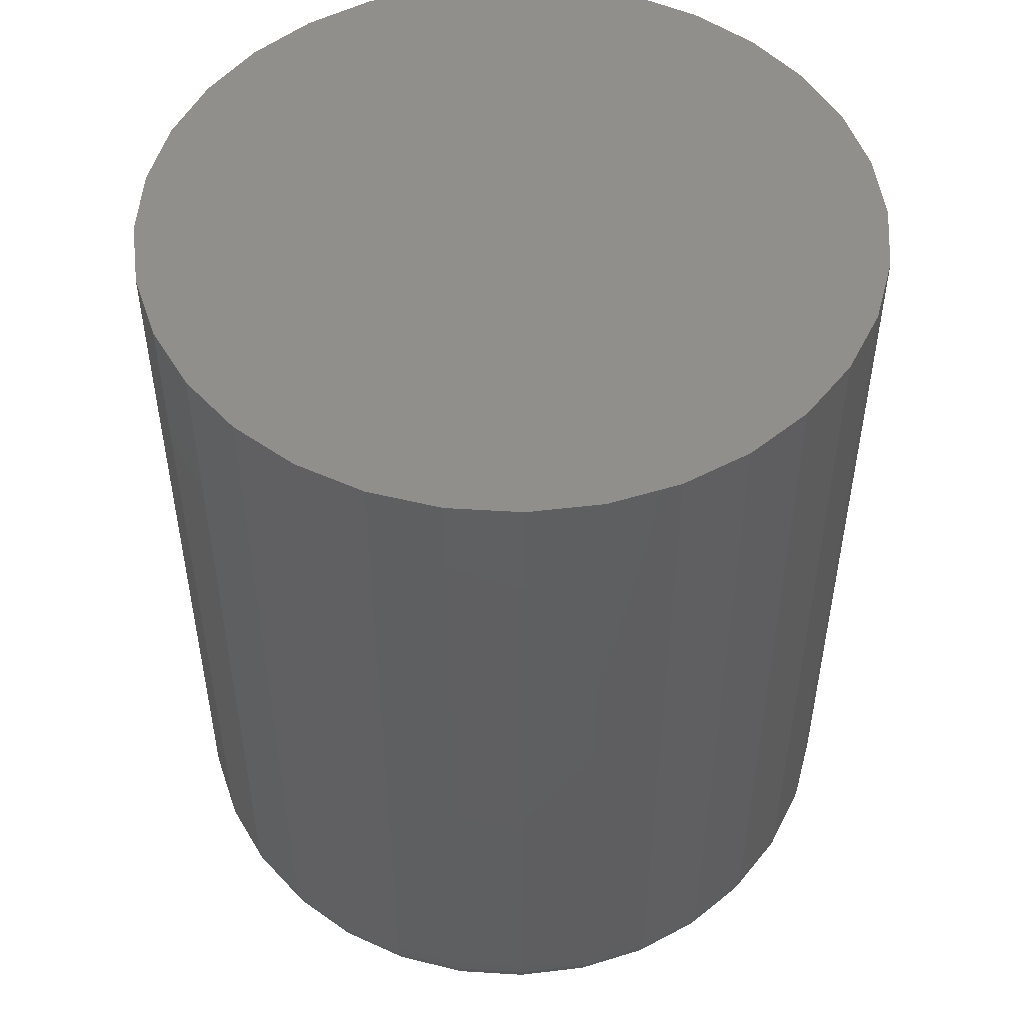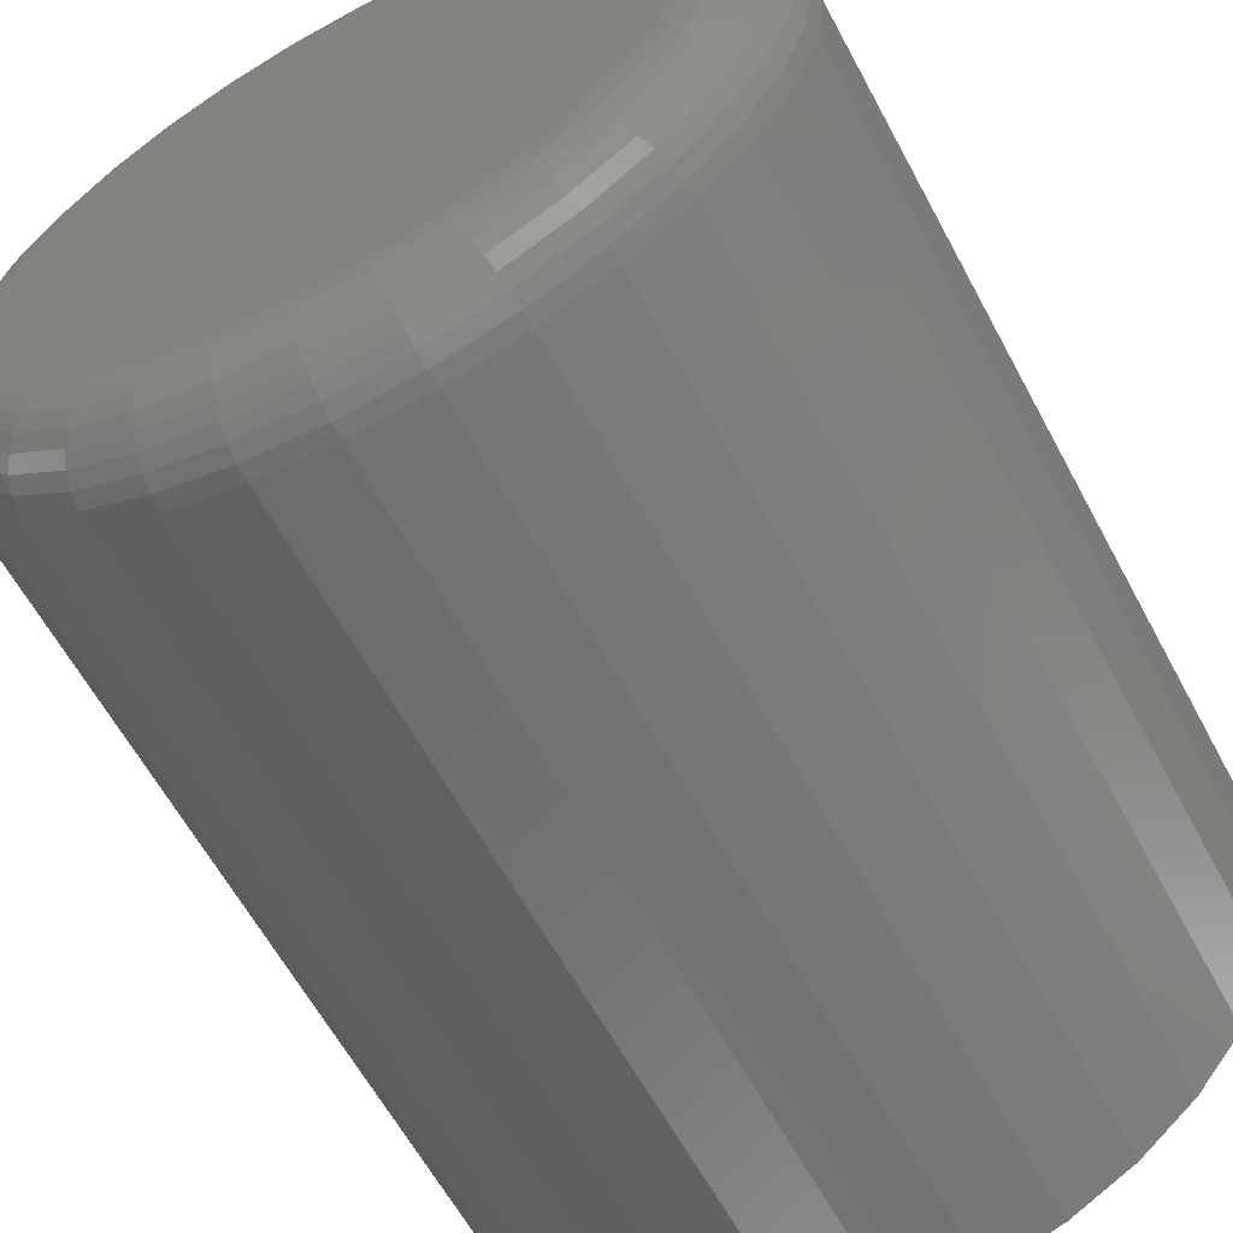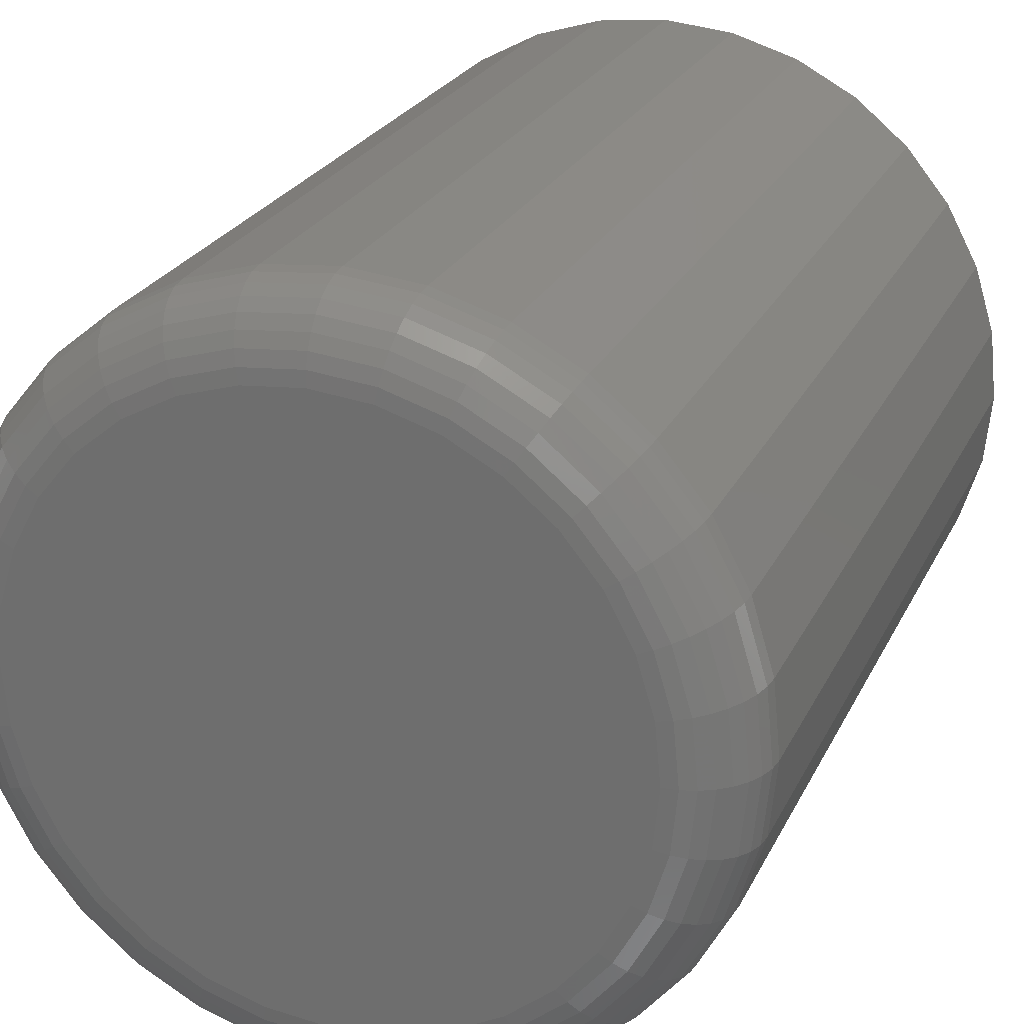
<metadata>
{"format":"stl","ext":"stl","renderer":"f3d","projection":"perspective","resolution":1024,"background":"white","views":[{"elev":50.7,"azim":-1.8,"up":"+Z"},{"elev":-61.4,"azim":-151.8,"up":"+Y"},{"elev":24.2,"azim":-159.3,"up":"+Y"}]}
</metadata>
<code>
# stl→obj: 320 verts, 636 faces
v 0.008059 0.2448 0
v 0.05582 0.2401 0
v -0.0397 0.2401 0
v -0.08563 0.2262 0
v 0.1017 0.2262 0
v 0.05582 -0.2401 0
v -0.0397 -0.2401 0
v 0.1017 -0.2262 0
v 0.008059 -0.2448 0
v -0.08563 -0.2262 0
v -0.128 -0.2036 0
v 0.1441 -0.2036 0
v -0.1651 -0.1731 0
v 0.1812 -0.1731 0
v -0.1955 -0.136 0
v 0.2116 -0.136 0
v -0.2181 -0.09369 0
v 0.2342 -0.09369 0
v -0.2321 -0.04776 0
v 0.2482 -0.04776 0
v -0.2368 2.31e-16 0
v 0.2529 -7.637e-17 0
v -0.2321 0.04776 0
v 0.2482 0.04776 0
v -0.2181 0.09369 0
v 0.2342 0.09369 0
v -0.1955 0.136 0
v 0.2116 0.136 0
v -0.1651 0.1731 0
v 0.1812 0.1731 0
v -0.128 0.2036 0
v 0.1441 0.2036 0
v 0.3154 -3.482e-16 0.0625
v 0.3154 0 0.75
v 0.3095 -0.05995 0.0625
v 0.3095 -0.05995 0.75
v 0.292 -0.1176 0.0625
v 0.292 -0.1176 0.75
v 0.2636 -0.1707 0.0625
v 0.2636 -0.1707 0.75
v 0.2254 -0.2173 0.0625
v 0.2254 -0.2173 0.75
v 0.1788 -0.2555 0.0625
v 0.1788 -0.2555 0.75
v 0.1257 -0.2839 0.0625
v 0.1257 -0.2839 0.75
v 0.06801 -0.3014 0.0625
v 0.06801 -0.3014 0.75
v 0.008059 -0.3073 0.0625
v 0.008059 -0.3073 0.75
v -0.0519 -0.3014 0.0625
v -0.0519 -0.3014 0.75
v -0.1095 -0.2839 0.0625
v -0.1095 -0.2839 0.75
v -0.1627 -0.2555 0.0625
v -0.1627 -0.2555 0.75
v -0.2092 -0.2173 0.0625
v -0.2092 -0.2173 0.75
v -0.2475 -0.1707 0.0625
v -0.2475 -0.1707 0.75
v -0.2759 -0.1176 0.0625
v -0.2759 -0.1176 0.75
v -0.2934 -0.05995 0.0625
v -0.2934 -0.05995 0.75
v -0.2993 3.763e-17 0.0625
v -0.2993 3.763e-17 0.75
v -0.2934 0.05995 0.0625
v -0.2934 0.05995 0.75
v -0.2759 0.1176 0.0625
v -0.2759 0.1176 0.75
v -0.2475 0.1707 0.0625
v -0.2475 0.1707 0.75
v -0.2092 0.2173 0.0625
v -0.2092 0.2173 0.75
v -0.1627 0.2555 0.0625
v -0.1627 0.2555 0.75
v -0.1095 0.2839 0.0625
v -0.1095 0.2839 0.75
v -0.0519 0.3014 0.0625
v -0.0519 0.3014 0.75
v 0.008059 0.3073 0.0625
v 0.008059 0.3073 0.75
v 0.06801 0.3014 0.0625
v 0.06801 0.3014 0.75
v 0.1257 0.2839 0.0625
v 0.1257 0.2839 0.75
v 0.1788 0.2555 0.0625
v 0.1788 0.2555 0.75
v 0.2254 0.2173 0.0625
v 0.2254 0.2173 0.75
v 0.2636 0.1707 0.0625
v 0.2636 0.1707 0.75
v 0.292 0.1176 0.0625
v 0.292 0.1176 0.75
v 0.3095 0.05995 0.0625
v 0.3095 0.05995 0.75
v 0.3142 2.776e-17 0.05031
v 0.3083 -0.05972 0.05031
v 0.3106 2.776e-17 0.03858
v 0.3048 -0.05903 0.03858
v 0.3048 0 0.02778
v 0.2991 -0.0579 0.02778
v 0.2971 2.776e-17 0.01831
v 0.2915 -0.05638 0.01831
v 0.2876 -1.388e-17 0.01053
v 0.2822 -0.05454 0.01053
v 0.2768 -1.388e-17 0.004758
v 0.2716 -0.05243 0.004758
v 0.2651 -1.388e-17 0.001201
v 0.2601 -0.05014 0.001201
v -0.2922 -0.05972 0.05031
v -0.2981 2.498e-16 0.05031
v -0.2887 -0.05903 0.03858
v -0.2945 2.498e-16 0.03858
v -0.283 -0.0579 0.02778
v -0.2887 2.776e-16 0.02778
v -0.2754 -0.05638 0.01831
v -0.281 2.22e-16 0.01831
v -0.2661 -0.05454 0.01053
v -0.2715 2.22e-16 0.01053
v -0.2555 -0.05243 0.004758
v -0.2607 2.22e-16 0.004758
v -0.244 -0.05014 0.001201
v -0.249 1.943e-16 0.001201
v -0.2748 -0.1171 0.05031
v -0.2715 -0.1158 0.03858
v -0.2661 -0.1136 0.02778
v -0.259 -0.1106 0.01831
v -0.2502 -0.107 0.01053
v -0.2402 -0.1028 0.004758
v -0.2294 -0.09835 0.001201
v -0.2465 -0.1701 0.05031
v -0.2435 -0.1681 0.03858
v -0.2387 -0.1649 0.02778
v -0.2322 -0.1606 0.01831
v -0.2244 -0.1553 0.01053
v -0.2154 -0.1493 0.004758
v -0.2056 -0.1428 0.001201
v -0.2084 -0.2165 0.05031
v -0.2059 -0.2139 0.03858
v -0.2018 -0.2099 0.02778
v -0.1963 -0.2044 0.01831
v -0.1896 -0.1977 0.01053
v -0.182 -0.19 0.004758
v -0.1737 -0.1817 0.001201
v -0.162 -0.2545 0.05031
v -0.16 -0.2516 0.03858
v -0.1568 -0.2468 0.02778
v -0.1525 -0.2403 0.01831
v -0.1472 -0.2324 0.01053
v -0.1412 -0.2234 0.004758
v -0.1347 -0.2137 0.001201
v -0.1091 -0.2828 0.05031
v -0.1077 -0.2795 0.03858
v -0.1055 -0.2742 0.02778
v -0.1025 -0.267 0.01831
v -0.09892 -0.2583 0.01053
v -0.09478 -0.2483 0.004758
v -0.0903 -0.2374 0.001201
v -0.05166 -0.3002 0.05031
v -0.05097 -0.2967 0.03858
v -0.04984 -0.2911 0.02778
v -0.04832 -0.2835 0.01831
v -0.04648 -0.2742 0.01053
v -0.04437 -0.2636 0.004758
v -0.04208 -0.2521 0.001201
v 0.008059 -0.3061 0.05031
v 0.008059 -0.3026 0.03858
v 0.008059 -0.2968 0.02778
v 0.008059 -0.289 0.01831
v 0.008059 -0.2795 0.01053
v 0.008059 -0.2687 0.004758
v 0.008059 -0.257 0.001201
v 0.06778 -0.3002 0.05031
v 0.06709 -0.2967 0.03858
v 0.06596 -0.2911 0.02778
v 0.06444 -0.2835 0.01831
v 0.0626 -0.2742 0.01053
v 0.06049 -0.2636 0.004758
v 0.0582 -0.2521 0.001201
v 0.1252 -0.2828 0.05031
v 0.1238 -0.2795 0.03858
v 0.1216 -0.2742 0.02778
v 0.1187 -0.267 0.01831
v 0.115 -0.2583 0.01053
v 0.1109 -0.2483 0.004758
v 0.1064 -0.2374 0.001201
v 0.1781 -0.2545 0.05031
v 0.1762 -0.2516 0.03858
v 0.1729 -0.2468 0.02778
v 0.1686 -0.2403 0.01831
v 0.1634 -0.2324 0.01053
v 0.1574 -0.2234 0.004758
v 0.1508 -0.2137 0.001201
v 0.2245 -0.2165 0.05031
v 0.222 -0.2139 0.03858
v 0.2179 -0.2099 0.02778
v 0.2124 -0.2044 0.01831
v 0.2057 -0.1977 0.01053
v 0.1981 -0.19 0.004758
v 0.1898 -0.1817 0.001201
v 0.2626 -0.1701 0.05031
v 0.2596 -0.1681 0.03858
v 0.2548 -0.1649 0.02778
v 0.2484 -0.1606 0.01831
v 0.2405 -0.1553 0.01053
v 0.2315 -0.1493 0.004758
v 0.2218 -0.1428 0.001201
v 0.2909 -0.1171 0.05031
v 0.2876 -0.1158 0.03858
v 0.2823 -0.1136 0.02778
v 0.2751 -0.1106 0.01831
v 0.2663 -0.107 0.01053
v 0.2563 -0.1028 0.004758
v 0.2455 -0.09835 0.001201
v -0.2922 0.05972 0.05031
v -0.2887 0.05903 0.03858
v -0.283 0.0579 0.02778
v -0.2754 0.05638 0.01831
v -0.2661 0.05454 0.01053
v -0.2555 0.05243 0.004758
v -0.244 0.05014 0.001201
v 0.3083 0.05972 0.05031
v 0.3048 0.05903 0.03858
v 0.2991 0.0579 0.02778
v 0.2915 0.05638 0.01831
v 0.2822 0.05454 0.01053
v 0.2716 0.05243 0.004758
v 0.2601 0.05014 0.001201
v 0.2909 0.1171 0.05031
v 0.2876 0.1158 0.03858
v 0.2823 0.1136 0.02778
v 0.2751 0.1106 0.01831
v 0.2663 0.107 0.01053
v 0.2563 0.1028 0.004758
v 0.2455 0.09835 0.001201
v 0.2626 0.1701 0.05031
v 0.2596 0.1681 0.03858
v 0.2548 0.1649 0.02778
v 0.2484 0.1606 0.01831
v 0.2405 0.1553 0.01053
v 0.2315 0.1493 0.004758
v 0.2218 0.1428 0.001201
v 0.2245 0.2165 0.05031
v 0.222 0.2139 0.03858
v 0.2179 0.2099 0.02778
v 0.2124 0.2044 0.01831
v 0.2057 0.1977 0.01053
v 0.1981 0.19 0.004758
v 0.1898 0.1817 0.001201
v 0.1781 0.2545 0.05031
v 0.1762 0.2516 0.03858
v 0.1729 0.2468 0.02778
v 0.1686 0.2403 0.01831
v 0.1634 0.2324 0.01053
v 0.1574 0.2234 0.004758
v 0.1508 0.2137 0.001201
v 0.1252 0.2828 0.05031
v 0.1238 0.2795 0.03858
v 0.1216 0.2742 0.02778
v 0.1187 0.267 0.01831
v 0.115 0.2583 0.01053
v 0.1109 0.2483 0.004758
v 0.1064 0.2374 0.001201
v 0.06778 0.3002 0.05031
v 0.06709 0.2967 0.03858
v 0.06596 0.2911 0.02778
v 0.06444 0.2835 0.01831
v 0.0626 0.2742 0.01053
v 0.06049 0.2636 0.004758
v 0.0582 0.2521 0.001201
v 0.008059 0.3061 0.05031
v 0.008059 0.3026 0.03858
v 0.008059 0.2968 0.02778
v 0.008059 0.289 0.01831
v 0.008059 0.2795 0.01053
v 0.008059 0.2687 0.004758
v 0.008059 0.257 0.001201
v -0.05166 0.3002 0.05031
v -0.05097 0.2967 0.03858
v -0.04984 0.2911 0.02778
v -0.04832 0.2835 0.01831
v -0.04648 0.2742 0.01053
v -0.04437 0.2636 0.004758
v -0.04208 0.2521 0.001201
v -0.1091 0.2828 0.05031
v -0.1077 0.2795 0.03858
v -0.1055 0.2742 0.02778
v -0.1025 0.267 0.01831
v -0.09892 0.2583 0.01053
v -0.09478 0.2483 0.004758
v -0.0903 0.2374 0.001201
v -0.162 0.2545 0.05031
v -0.16 0.2516 0.03858
v -0.1568 0.2468 0.02778
v -0.1525 0.2403 0.01831
v -0.1472 0.2324 0.01053
v -0.1412 0.2234 0.004758
v -0.1347 0.2137 0.001201
v -0.2084 0.2165 0.05031
v -0.2059 0.2139 0.03858
v -0.2018 0.2099 0.02778
v -0.1963 0.2044 0.01831
v -0.1896 0.1977 0.01053
v -0.182 0.19 0.004758
v -0.1737 0.1817 0.001201
v -0.2465 0.1701 0.05031
v -0.2435 0.1681 0.03858
v -0.2387 0.1649 0.02778
v -0.2322 0.1606 0.01831
v -0.2244 0.1553 0.01053
v -0.2154 0.1493 0.004758
v -0.2056 0.1428 0.001201
v -0.2748 0.1171 0.05031
v -0.2715 0.1158 0.03858
v -0.2661 0.1136 0.02778
v -0.259 0.1106 0.01831
v -0.2502 0.107 0.01053
v -0.2402 0.1028 0.004758
v -0.2294 0.09835 0.001201
f 1 2 3
f 4 3 2
f 5 4 2
f 6 7 8
f 9 7 6
f 7 10 8
f 8 10 11
f 8 11 12
f 12 11 13
f 12 13 14
f 14 13 15
f 14 15 16
f 16 15 17
f 16 17 18
f 18 17 19
f 18 19 20
f 20 19 21
f 20 21 22
f 22 21 23
f 22 23 24
f 24 23 25
f 24 25 26
f 26 25 27
f 26 27 28
f 28 27 29
f 28 29 30
f 30 29 31
f 30 31 32
f 32 31 4
f 32 4 5
f 33 34 35
f 35 34 36
f 35 36 37
f 37 36 38
f 37 38 39
f 39 38 40
f 39 40 41
f 41 40 42
f 41 42 43
f 43 42 44
f 43 44 45
f 45 44 46
f 45 46 47
f 47 46 48
f 47 48 49
f 49 48 50
f 49 50 51
f 51 50 52
f 51 52 53
f 53 52 54
f 53 54 55
f 55 54 56
f 55 56 57
f 57 56 58
f 57 58 59
f 59 58 60
f 59 60 61
f 61 60 62
f 61 62 63
f 63 62 64
f 63 64 65
f 65 64 66
f 65 66 67
f 67 66 68
f 67 68 69
f 69 68 70
f 69 70 71
f 71 70 72
f 71 72 73
f 73 72 74
f 73 74 75
f 75 74 76
f 75 76 77
f 77 76 78
f 77 78 79
f 79 78 80
f 79 80 81
f 81 80 82
f 81 82 83
f 83 82 84
f 83 84 85
f 85 84 86
f 85 86 87
f 87 86 88
f 87 88 89
f 89 88 90
f 89 90 91
f 91 90 92
f 91 92 93
f 93 92 94
f 93 94 95
f 95 94 96
f 95 96 33
f 33 96 34
f 33 35 97
f 97 35 98
f 97 98 99
f 99 98 100
f 99 100 101
f 101 100 102
f 101 102 103
f 103 102 104
f 103 104 105
f 105 104 106
f 105 106 107
f 107 106 108
f 107 108 109
f 109 108 110
f 109 110 22
f 22 110 20
f 63 65 111
f 111 65 112
f 111 112 113
f 113 112 114
f 113 114 115
f 115 114 116
f 115 116 117
f 117 116 118
f 117 118 119
f 119 118 120
f 119 120 121
f 121 120 122
f 121 122 123
f 123 122 124
f 123 124 19
f 19 124 21
f 61 63 125
f 125 63 111
f 125 111 126
f 126 111 113
f 126 113 127
f 127 113 115
f 127 115 128
f 128 115 117
f 128 117 129
f 129 117 119
f 129 119 130
f 130 119 121
f 130 121 131
f 131 121 123
f 131 123 17
f 17 123 19
f 59 61 132
f 132 61 125
f 132 125 133
f 133 125 126
f 133 126 134
f 134 126 127
f 134 127 135
f 135 127 128
f 135 128 136
f 136 128 129
f 136 129 137
f 137 129 130
f 137 130 138
f 138 130 131
f 138 131 15
f 15 131 17
f 57 59 139
f 139 59 132
f 139 132 140
f 140 132 133
f 140 133 141
f 141 133 134
f 141 134 142
f 142 134 135
f 142 135 143
f 143 135 136
f 143 136 144
f 144 136 137
f 144 137 145
f 145 137 138
f 145 138 13
f 13 138 15
f 55 57 146
f 146 57 139
f 146 139 147
f 147 139 140
f 147 140 148
f 148 140 141
f 148 141 149
f 149 141 142
f 149 142 150
f 150 142 143
f 150 143 151
f 151 143 144
f 151 144 152
f 152 144 145
f 152 145 11
f 11 145 13
f 53 55 153
f 153 55 146
f 153 146 154
f 154 146 147
f 154 147 155
f 155 147 148
f 155 148 156
f 156 148 149
f 156 149 157
f 157 149 150
f 157 150 158
f 158 150 151
f 158 151 159
f 159 151 152
f 159 152 10
f 10 152 11
f 51 53 160
f 160 53 153
f 160 153 161
f 161 153 154
f 161 154 162
f 162 154 155
f 162 155 163
f 163 155 156
f 163 156 164
f 164 156 157
f 164 157 165
f 165 157 158
f 165 158 166
f 166 158 159
f 166 159 7
f 7 159 10
f 49 51 167
f 167 51 160
f 167 160 168
f 168 160 161
f 168 161 169
f 169 161 162
f 169 162 170
f 170 162 163
f 170 163 171
f 171 163 164
f 171 164 172
f 172 164 165
f 172 165 173
f 173 165 166
f 173 166 9
f 9 166 7
f 47 49 174
f 174 49 167
f 174 167 175
f 175 167 168
f 175 168 176
f 176 168 169
f 176 169 177
f 177 169 170
f 177 170 178
f 178 170 171
f 178 171 179
f 179 171 172
f 179 172 180
f 180 172 173
f 180 173 6
f 6 173 9
f 45 47 181
f 181 47 174
f 181 174 182
f 182 174 175
f 182 175 183
f 183 175 176
f 183 176 184
f 184 176 177
f 184 177 185
f 185 177 178
f 185 178 186
f 186 178 179
f 186 179 187
f 187 179 180
f 187 180 8
f 8 180 6
f 43 45 188
f 188 45 181
f 188 181 189
f 189 181 182
f 189 182 190
f 190 182 183
f 190 183 191
f 191 183 184
f 191 184 192
f 192 184 185
f 192 185 193
f 193 185 186
f 193 186 194
f 194 186 187
f 194 187 12
f 12 187 8
f 41 43 195
f 195 43 188
f 195 188 196
f 196 188 189
f 196 189 197
f 197 189 190
f 197 190 198
f 198 190 191
f 198 191 199
f 199 191 192
f 199 192 200
f 200 192 193
f 200 193 201
f 201 193 194
f 201 194 14
f 14 194 12
f 39 41 202
f 202 41 195
f 202 195 203
f 203 195 196
f 203 196 204
f 204 196 197
f 204 197 205
f 205 197 198
f 205 198 206
f 206 198 199
f 206 199 207
f 207 199 200
f 207 200 208
f 208 200 201
f 208 201 16
f 16 201 14
f 37 39 209
f 209 39 202
f 209 202 210
f 210 202 203
f 210 203 211
f 211 203 204
f 211 204 212
f 212 204 205
f 212 205 213
f 213 205 206
f 213 206 214
f 214 206 207
f 214 207 215
f 215 207 208
f 215 208 18
f 18 208 16
f 35 37 98
f 98 37 209
f 98 209 100
f 100 209 210
f 100 210 102
f 102 210 211
f 102 211 104
f 104 211 212
f 104 212 106
f 106 212 213
f 106 213 108
f 108 213 214
f 108 214 110
f 110 214 215
f 110 215 20
f 20 215 18
f 65 67 112
f 112 67 216
f 112 216 114
f 114 216 217
f 114 217 116
f 116 217 218
f 116 218 118
f 118 218 219
f 118 219 120
f 120 219 220
f 120 220 122
f 122 220 221
f 122 221 124
f 124 221 222
f 124 222 21
f 21 222 23
f 95 33 223
f 223 33 97
f 223 97 224
f 224 97 99
f 224 99 225
f 225 99 101
f 225 101 226
f 226 101 103
f 226 103 227
f 227 103 105
f 227 105 228
f 228 105 107
f 228 107 229
f 229 107 109
f 229 109 24
f 24 109 22
f 93 95 230
f 230 95 223
f 230 223 231
f 231 223 224
f 231 224 232
f 232 224 225
f 232 225 233
f 233 225 226
f 233 226 234
f 234 226 227
f 234 227 235
f 235 227 228
f 235 228 236
f 236 228 229
f 236 229 26
f 26 229 24
f 91 93 237
f 237 93 230
f 237 230 238
f 238 230 231
f 238 231 239
f 239 231 232
f 239 232 240
f 240 232 233
f 240 233 241
f 241 233 234
f 241 234 242
f 242 234 235
f 242 235 243
f 243 235 236
f 243 236 28
f 28 236 26
f 89 91 244
f 244 91 237
f 244 237 245
f 245 237 238
f 245 238 246
f 246 238 239
f 246 239 247
f 247 239 240
f 247 240 248
f 248 240 241
f 248 241 249
f 249 241 242
f 249 242 250
f 250 242 243
f 250 243 30
f 30 243 28
f 87 89 251
f 251 89 244
f 251 244 252
f 252 244 245
f 252 245 253
f 253 245 246
f 253 246 254
f 254 246 247
f 254 247 255
f 255 247 248
f 255 248 256
f 256 248 249
f 256 249 257
f 257 249 250
f 257 250 32
f 32 250 30
f 85 87 258
f 258 87 251
f 258 251 259
f 259 251 252
f 259 252 260
f 260 252 253
f 260 253 261
f 261 253 254
f 261 254 262
f 262 254 255
f 262 255 263
f 263 255 256
f 263 256 264
f 264 256 257
f 264 257 5
f 5 257 32
f 83 85 265
f 265 85 258
f 265 258 266
f 266 258 259
f 266 259 267
f 267 259 260
f 267 260 268
f 268 260 261
f 268 261 269
f 269 261 262
f 269 262 270
f 270 262 263
f 270 263 271
f 271 263 264
f 271 264 2
f 2 264 5
f 81 83 272
f 272 83 265
f 272 265 273
f 273 265 266
f 273 266 274
f 274 266 267
f 274 267 275
f 275 267 268
f 275 268 276
f 276 268 269
f 276 269 277
f 277 269 270
f 277 270 278
f 278 270 271
f 278 271 1
f 1 271 2
f 79 81 279
f 279 81 272
f 279 272 280
f 280 272 273
f 280 273 281
f 281 273 274
f 281 274 282
f 282 274 275
f 282 275 283
f 283 275 276
f 283 276 284
f 284 276 277
f 284 277 285
f 285 277 278
f 285 278 3
f 3 278 1
f 77 79 286
f 286 79 279
f 286 279 287
f 287 279 280
f 287 280 288
f 288 280 281
f 288 281 289
f 289 281 282
f 289 282 290
f 290 282 283
f 290 283 291
f 291 283 284
f 291 284 292
f 292 284 285
f 292 285 4
f 4 285 3
f 75 77 293
f 293 77 286
f 293 286 294
f 294 286 287
f 294 287 295
f 295 287 288
f 295 288 296
f 296 288 289
f 296 289 297
f 297 289 290
f 297 290 298
f 298 290 291
f 298 291 299
f 299 291 292
f 299 292 31
f 31 292 4
f 73 75 300
f 300 75 293
f 300 293 301
f 301 293 294
f 301 294 302
f 302 294 295
f 302 295 303
f 303 295 296
f 303 296 304
f 304 296 297
f 304 297 305
f 305 297 298
f 305 298 306
f 306 298 299
f 306 299 29
f 29 299 31
f 71 73 307
f 307 73 300
f 307 300 308
f 308 300 301
f 308 301 309
f 309 301 302
f 309 302 310
f 310 302 303
f 310 303 311
f 311 303 304
f 311 304 312
f 312 304 305
f 312 305 313
f 313 305 306
f 313 306 27
f 27 306 29
f 69 71 314
f 314 71 307
f 314 307 315
f 315 307 308
f 315 308 316
f 316 308 309
f 316 309 317
f 317 309 310
f 317 310 318
f 318 310 311
f 318 311 319
f 319 311 312
f 319 312 320
f 320 312 313
f 320 313 25
f 25 313 27
f 67 69 216
f 216 69 314
f 216 314 217
f 217 314 315
f 217 315 218
f 218 315 316
f 218 316 219
f 219 316 317
f 219 317 220
f 220 317 318
f 220 318 221
f 221 318 319
f 221 319 222
f 222 319 320
f 222 320 23
f 23 320 25
f 80 84 82
f 84 80 86
f 86 80 78
f 86 78 88
f 88 78 76
f 88 76 90
f 90 76 74
f 90 74 92
f 92 74 72
f 92 72 94
f 94 72 70
f 94 70 96
f 96 70 68
f 96 68 34
f 34 68 66
f 34 66 36
f 36 66 64
f 36 64 38
f 38 64 62
f 38 62 40
f 40 62 60
f 40 60 42
f 42 60 58
f 42 58 44
f 44 58 56
f 44 56 46
f 46 56 54
f 46 54 48
f 48 54 52
f 48 52 50

</code>
